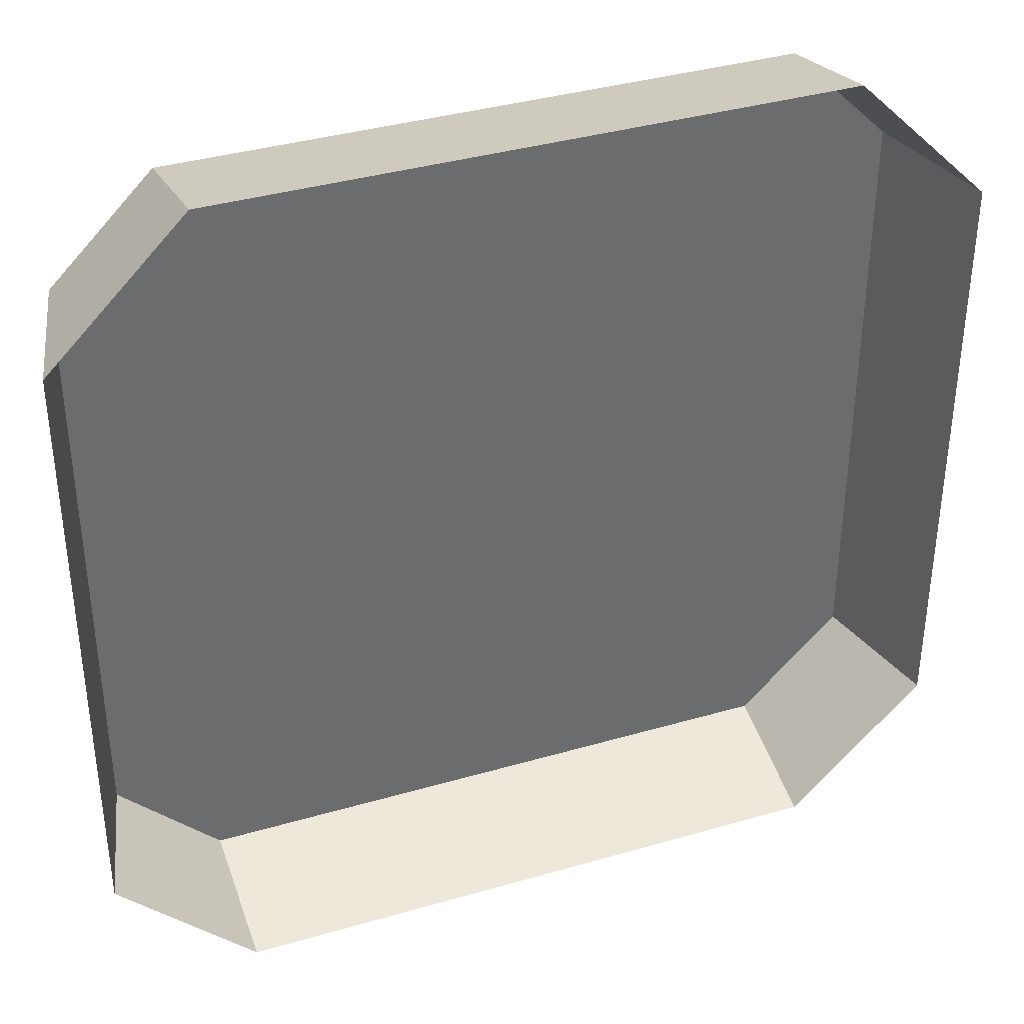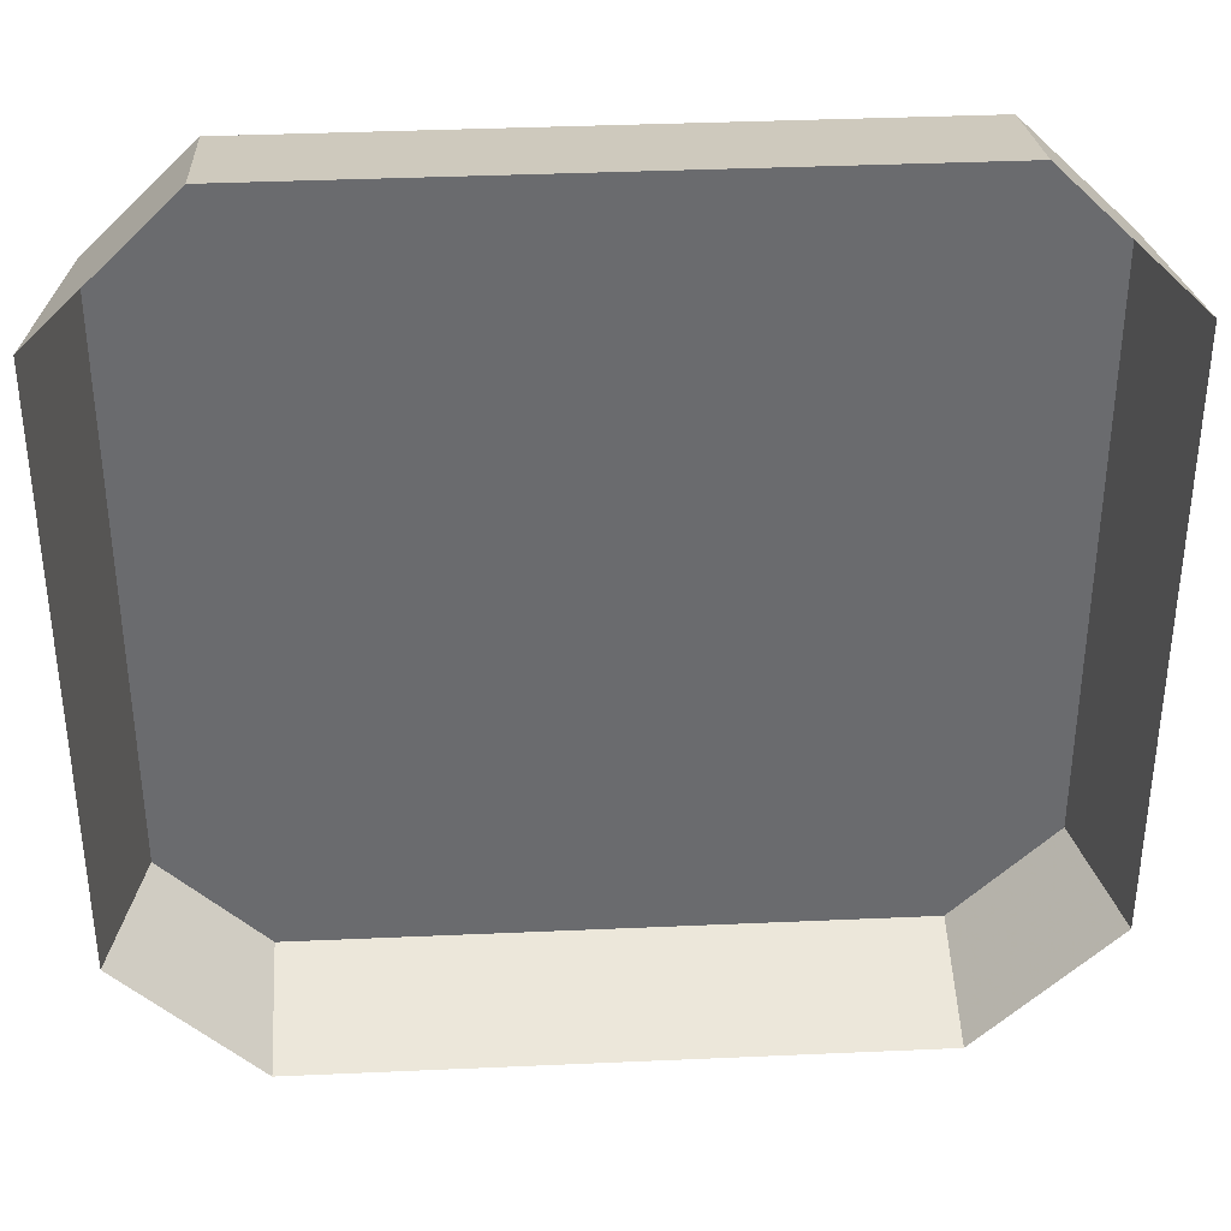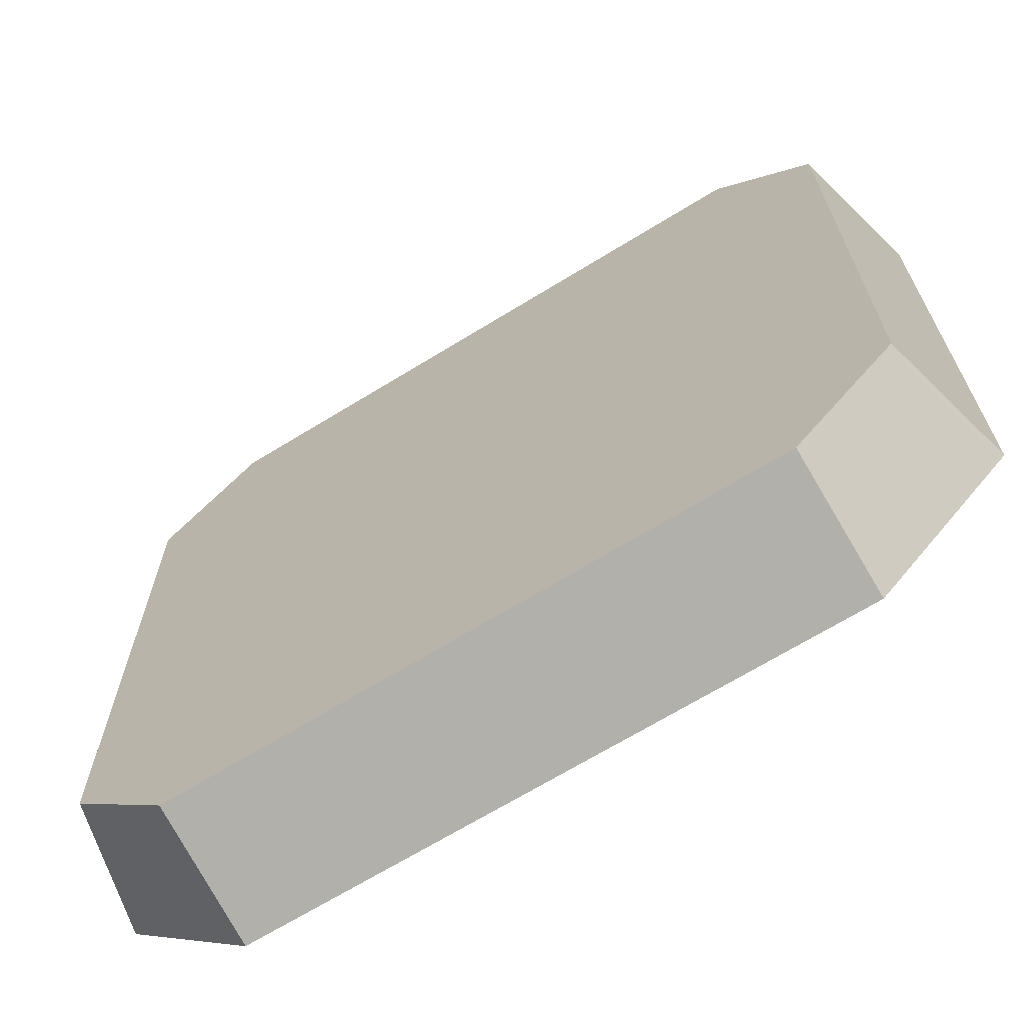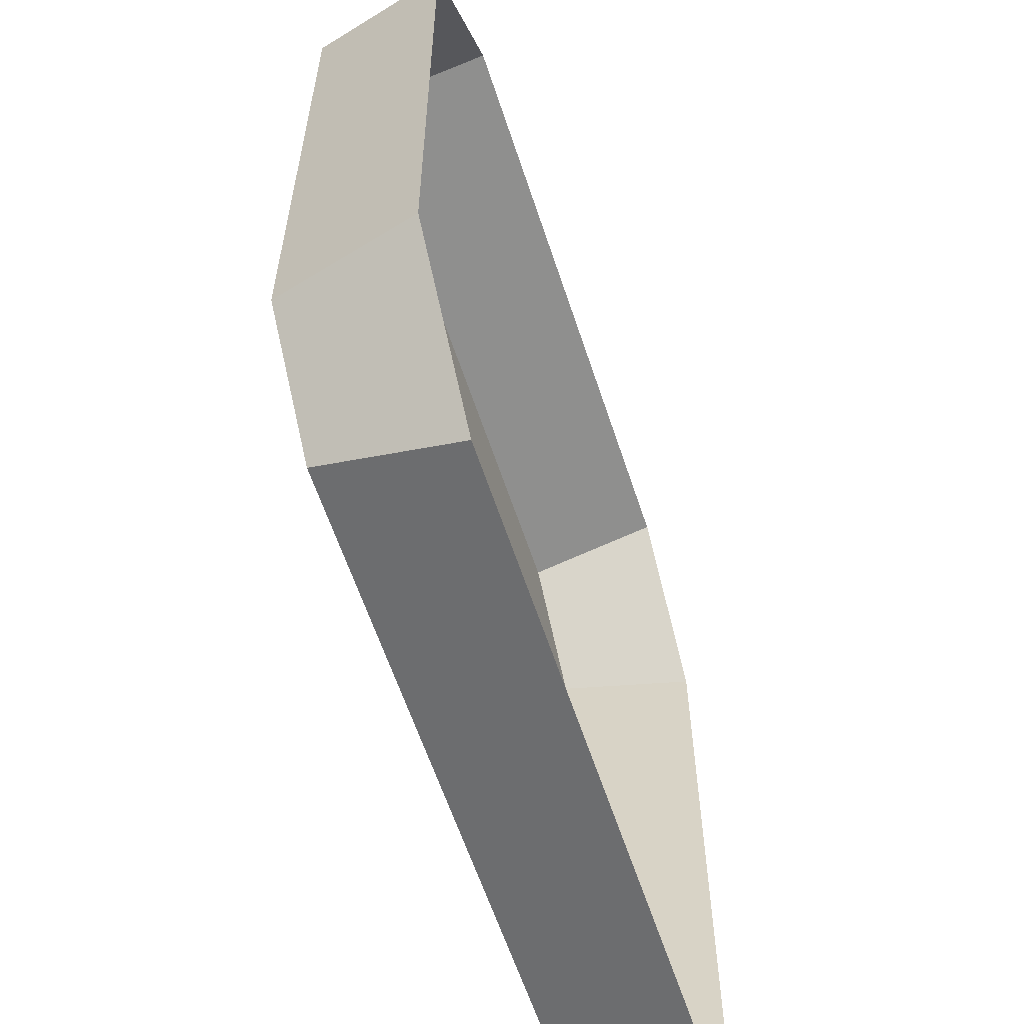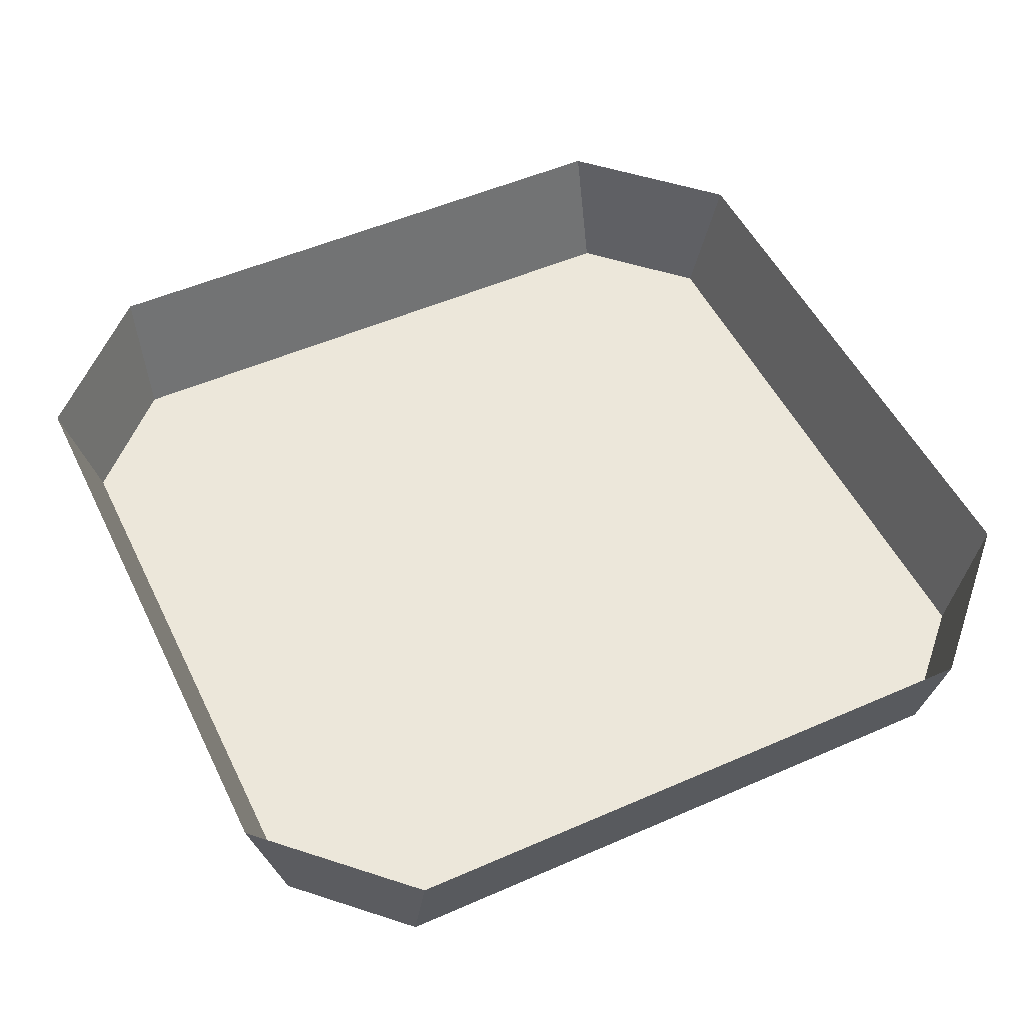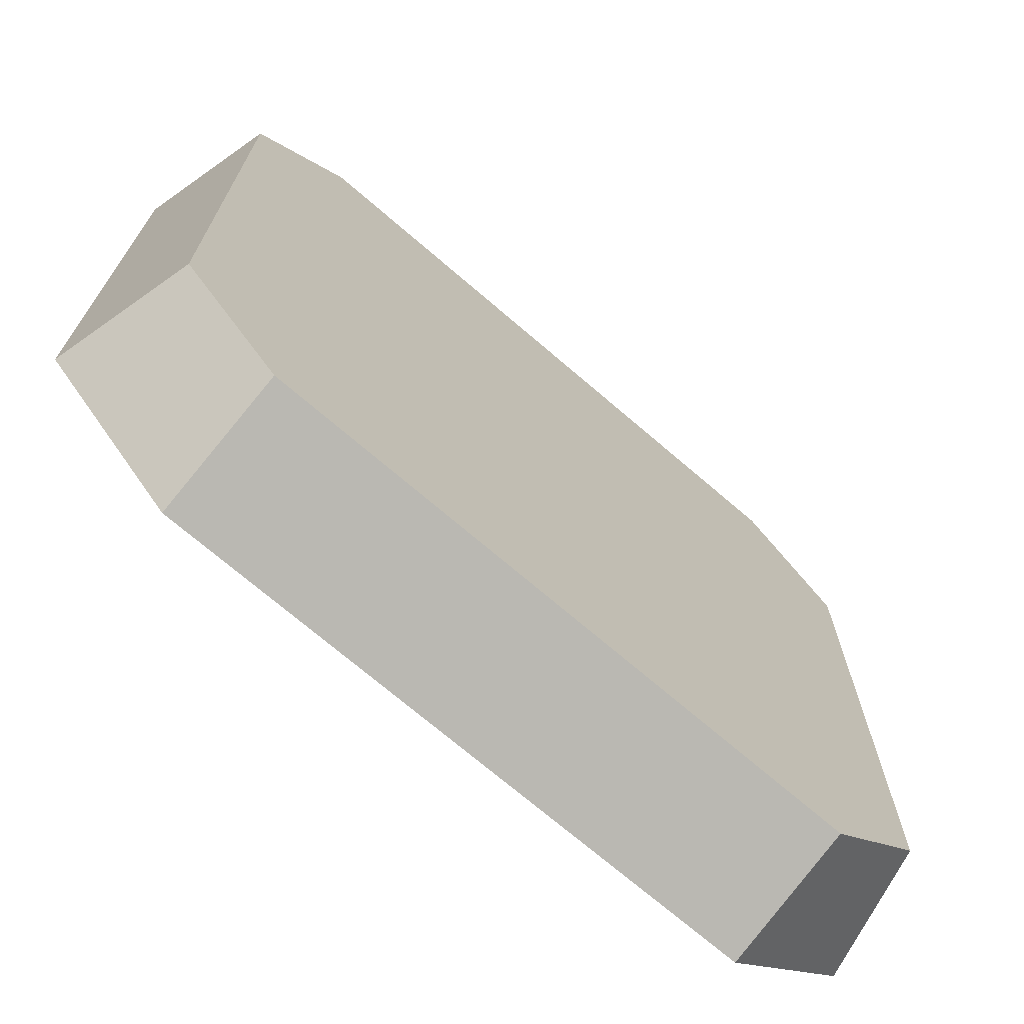
<metadata>
{"format":"obj","ext":"obj","renderer":"f3d","projection":"perspective","resolution":1024,"background":"white","views":[{"elev":37.6,"azim":159.6,"up":"+Z"},{"elev":36.8,"azim":176.7,"up":"+Z"},{"elev":-68.2,"azim":31.6,"up":"+Z"},{"elev":-60.6,"azim":108.2,"up":"+Z"},{"elev":51.3,"azim":-115.5,"up":"+Y"},{"elev":-71.4,"azim":-40.7,"up":"+Z"}]}
</metadata>
<code>
v 0.03125 -0.03125 0.03125
v 0.04688 -0.03125 0
v 0.05469 -0.03125 0
v 0.03906 -0.03125 0.03906
v 0 -0.03125 0.04688
v 0 -0.03125 0.03125
v 0.007812 -0.03125 0.02344
v 0.01562 -0.03125 0.01562
v 0.03125 -0.03125 0.01562
v 0.03906 -0.03125 0.007812
v 0.03906 -0.03125 -0.007812
v 0.03125 -0.03125 -0.03125
v 0.03906 -0.03125 -0.03906
v 0.04688 -0.03125 -0.04688
v 0.07031 -0.03125 0
v 0.04688 -0.03125 0.04688
v 0 -0.03125 0.05469
v -0.03125 -0.03125 0.03125
v -0.01562 -0.03125 0.03125
v -0.007812 -0.03125 0.02344
v 0 -0.03125 0.01562
v 0.007812 -0.03125 0.007812
v 0.01562 -0.03125 0.007812
v 0.03125 -0.03125 0.007812
v 0.03125 -0.03125 -0.007812
v 0.03125 -0.03125 -0.01562
v 0.007812 -0.03125 -0.02344
v 0 -0.03125 -0.04688
v 0 -0.03125 -0.05469
v 0 -0.03125 -0.07031
v 0 -0.03125 -0.07812
v 0.05469 -0.03125 -0.05469
v 0.07812 -0.03125 0
v 0.05469 -0.03125 0.05469
v 0 -0.03125 0.07031
v -0.03906 -0.03125 0.03906
v -0.04688 -0.03125 0
v -0.02344 -0.03125 0.02344
v -0.01562 -0.03125 0.01562
v -0.01562 -0.03125 -0.01562
v 0 -0.03125 -0.01562
v 0.007812 -0.03125 -0.007812
v 0.01562 -0.03125 -0.007812
v 0.01562 -0.03125 -0.01562
v 0 -0.03125 -0.03125
v -0.01562 -0.03125 -0.03125
v -0.03125 -0.03125 -0.03125
v -0.03906 -0.03125 -0.03906
v -0.04688 -0.03125 -0.04688
v -0.05469 -0.03125 -0.05469
v -0.07031 -0.03125 -0.09375
v 0.07031 -0.03125 -0.09375
v 0.09375 -0.03125 -0.07031
v 0.09375 -0.03125 0.07031
v 0.07031 -0.03125 0.09375
v 0 -0.03125 0.07812
v -0.04688 -0.03125 0.04688
v -0.05469 -0.03125 0
v -0.02344 -0.03125 -0.02344
v -0.07031 -0.03125 0
v -0.07812 -0.03125 0
v -0.09375 -0.03125 -0.07031
v -0.07031 0 -0.1016
v 0.07031 0 -0.1016
v 0.1016 0 -0.07031
v 0.1016 0 0.07031
v 0.07031 0 0.1016
v -0.07031 0 0.1016
v -0.07031 -0.03125 0.09375
v -0.05469 -0.03125 0.05469
v -0.09375 -0.03125 0.07031
v -0.1016 0 -0.07031
v -0.1016 0 0.07031
v -0.007812 -0.03125 -0.02344
f 1 2 3
f 1 3 4
f 1 4 5
f 2 12 13
f 2 13 3
f 4 17 5
f 5 17 18
f 12 28 29
f 12 29 13
f 14 30 31
f 14 31 32
f 14 32 15
f 15 32 33
f 15 33 16
f 16 33 34
f 16 34 35
f 17 36 18
f 18 36 37
f 28 47 48
f 28 48 29
f 30 49 50
f 30 50 31
f 34 56 35
f 35 56 57
f 36 58 37
f 37 58 47
f 47 58 48
f 49 60 61
f 49 61 50
f 56 70 57
f 57 70 60
f 60 70 61
f 1 5 6
f 1 6 7
f 1 7 8
f 1 8 9
f 1 9 10
f 1 10 2
f 2 10 11
f 2 11 12
f 3 13 14
f 3 14 15
f 3 15 4
f 4 15 16
f 4 16 17
f 5 18 19
f 5 19 6
f 6 19 20
f 7 21 22
f 7 22 8
f 11 26 12
f 12 26 27
f 12 27 28
f 13 29 30
f 13 30 14
f 16 35 17
f 17 35 36
f 18 37 38
f 18 38 19
f 21 41 42
f 21 42 22
f 26 44 27
f 27 44 41
f 27 45 28
f 28 45 46
f 28 46 47
f 29 48 49
f 29 49 30
f 31 50 51
f 31 51 52
f 31 52 32
f 32 52 33
f 33 52 53
f 33 53 54
f 33 54 34
f 34 54 55
f 34 55 56
f 35 57 36
f 36 57 58
f 37 47 59
f 37 59 40
f 37 40 39
f 37 39 38
f 48 58 60
f 48 60 49
f 50 61 62
f 50 62 51
f 55 69 56
f 56 69 70
f 57 60 58
f 61 70 69
f 61 69 71
f 61 71 62
f 74 46 45
f 46 59 47
f 44 42 41
f 6 20 7
f 7 20 21
f 19 38 39
f 19 39 20
f 20 39 21
f 21 39 40
f 21 40 41
f 27 41 45
f 74 41 40
f 74 40 59
f 74 59 46
f 74 45 41
f 8 22 23
f 8 23 9
f 9 23 24
f 9 24 10
f 10 24 11
f 11 24 25
f 11 25 26
f 22 42 43
f 22 43 23
f 23 43 24
f 24 43 25
f 25 43 44
f 25 44 26
f 42 44 43
f 51 62 63
f 51 63 64
f 51 64 52
f 52 64 65
f 52 65 53
f 53 65 66
f 53 66 54
f 54 66 67
f 54 67 55
f 55 67 68
f 55 68 69
f 62 71 72
f 62 72 63
f 72 71 73
f 73 71 69
f 73 69 68

</code>
